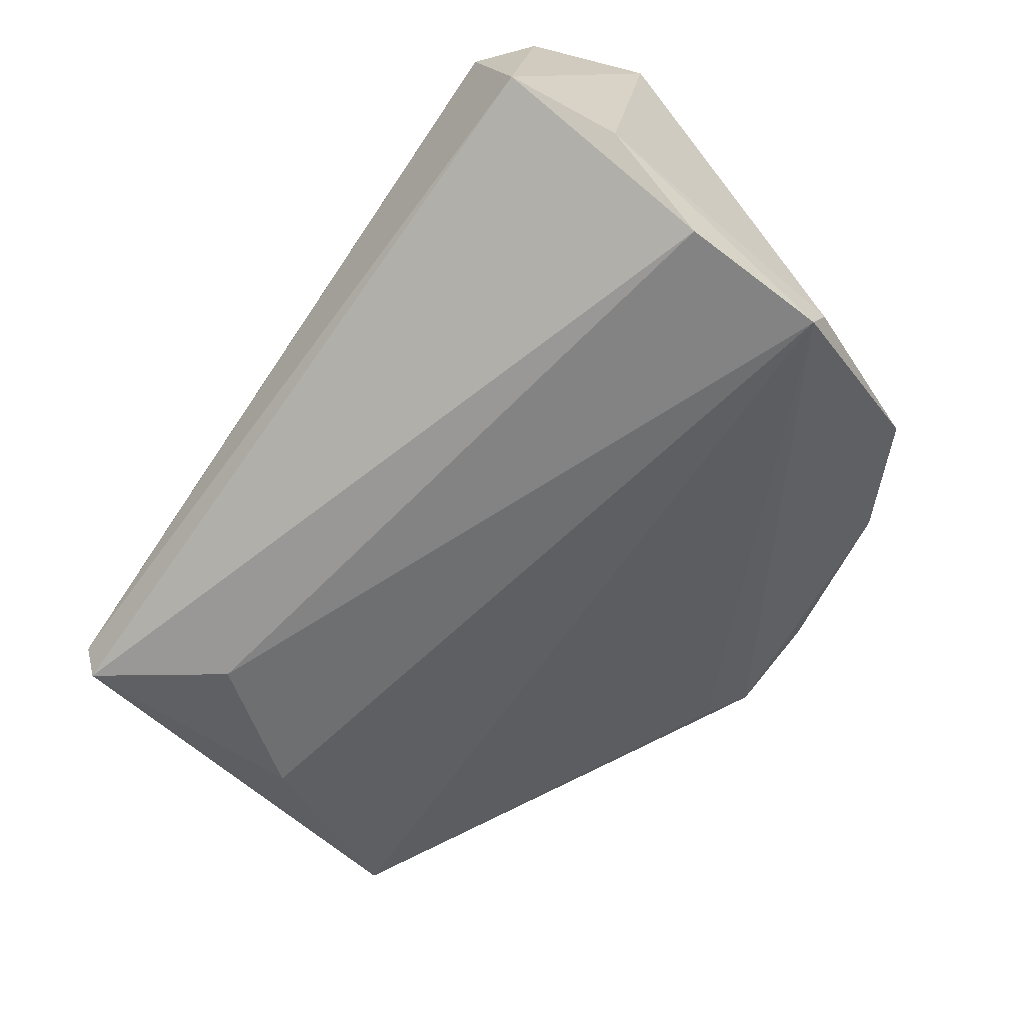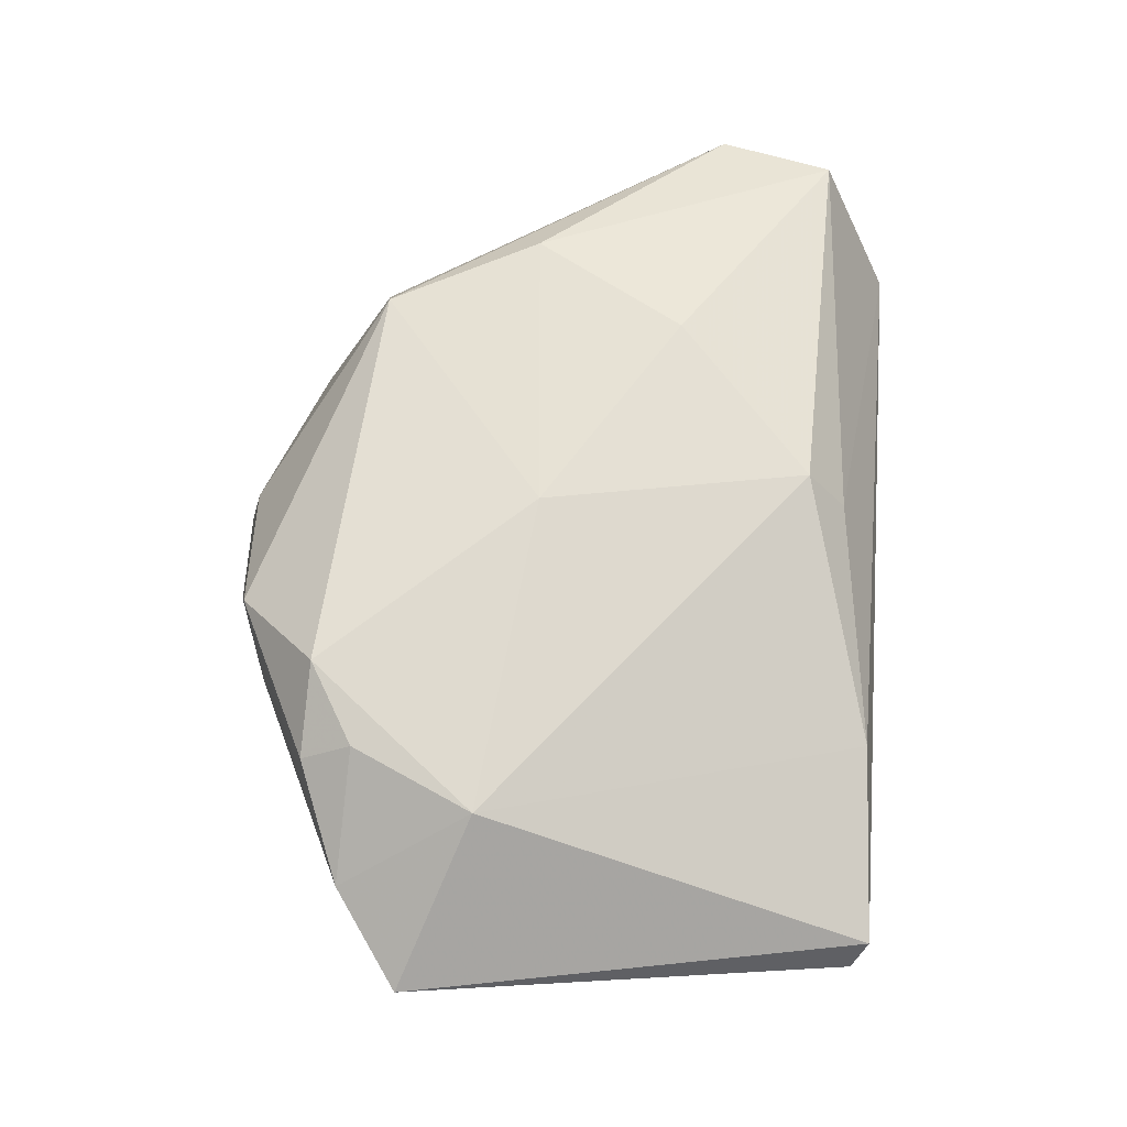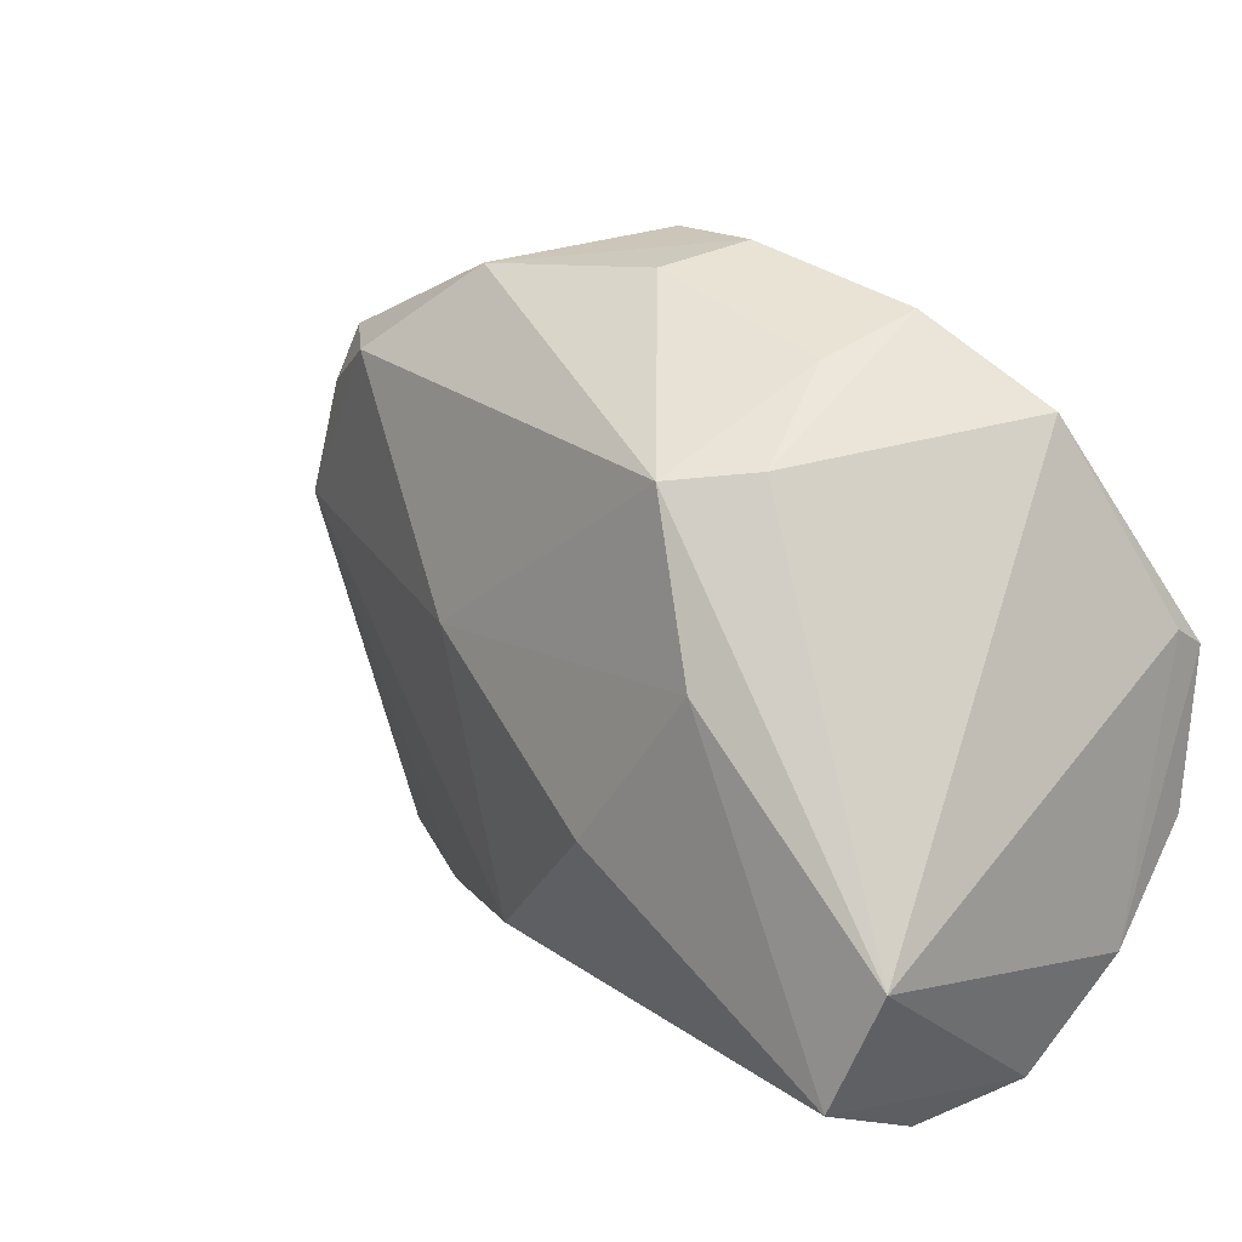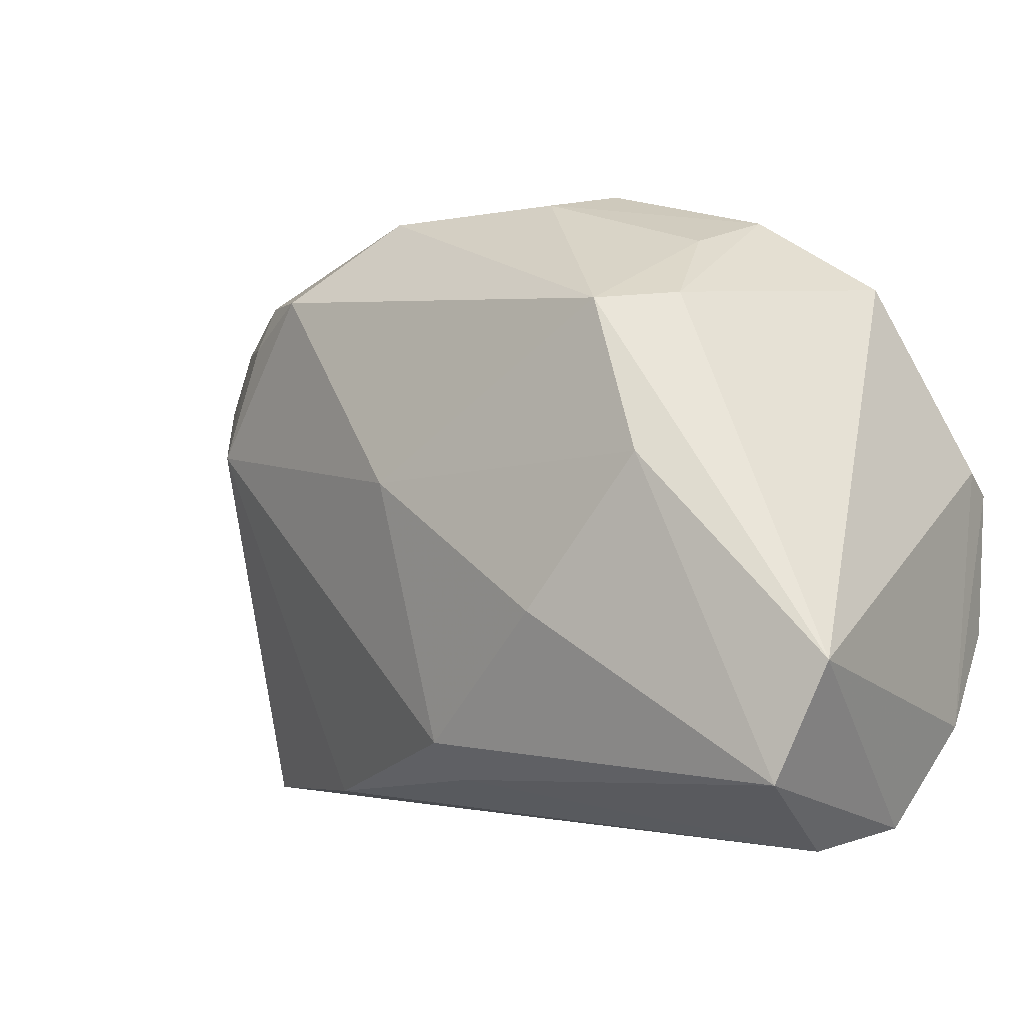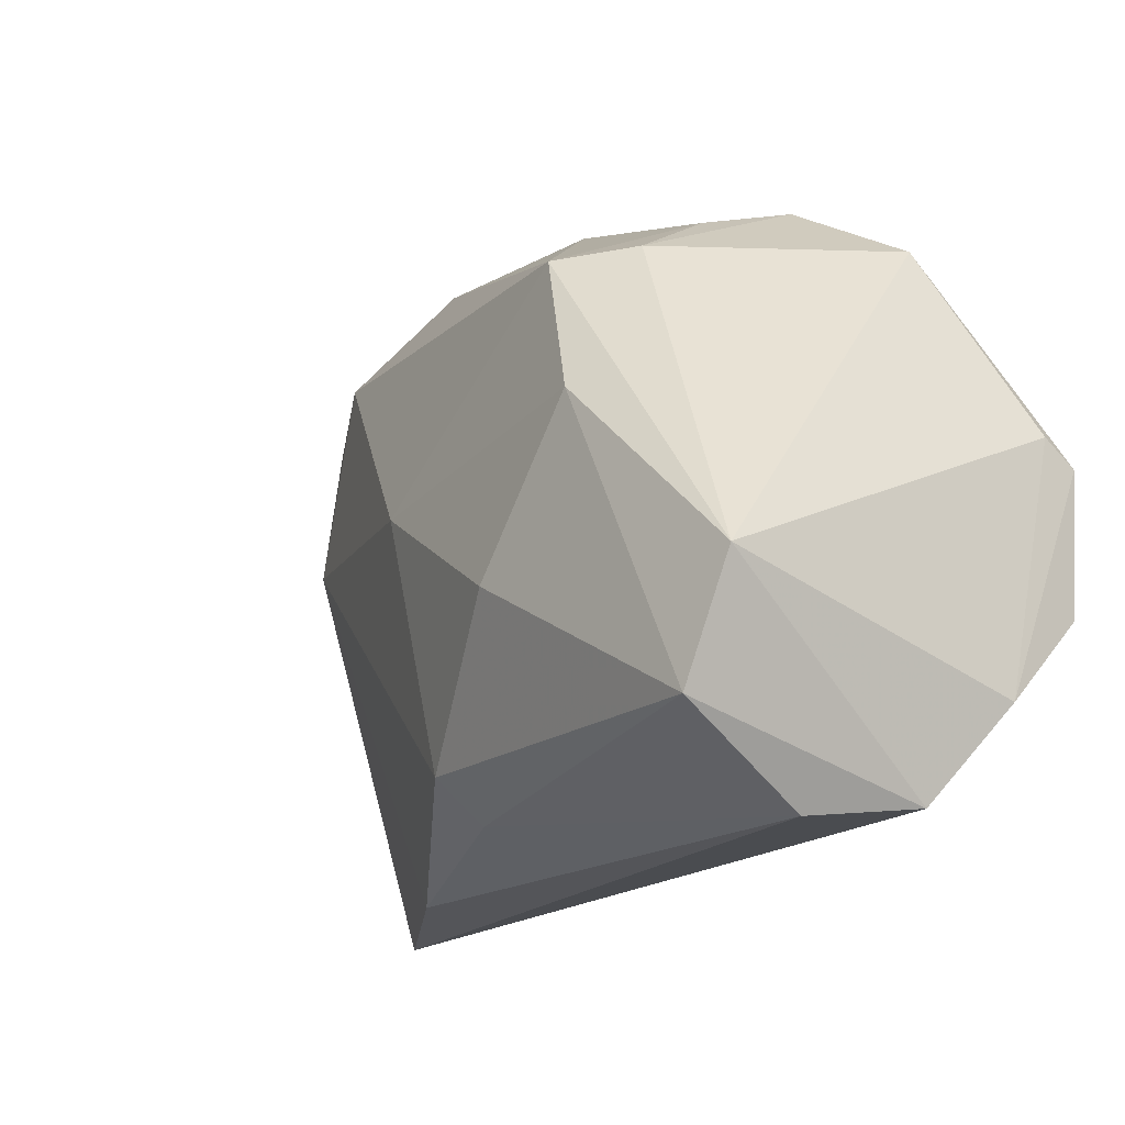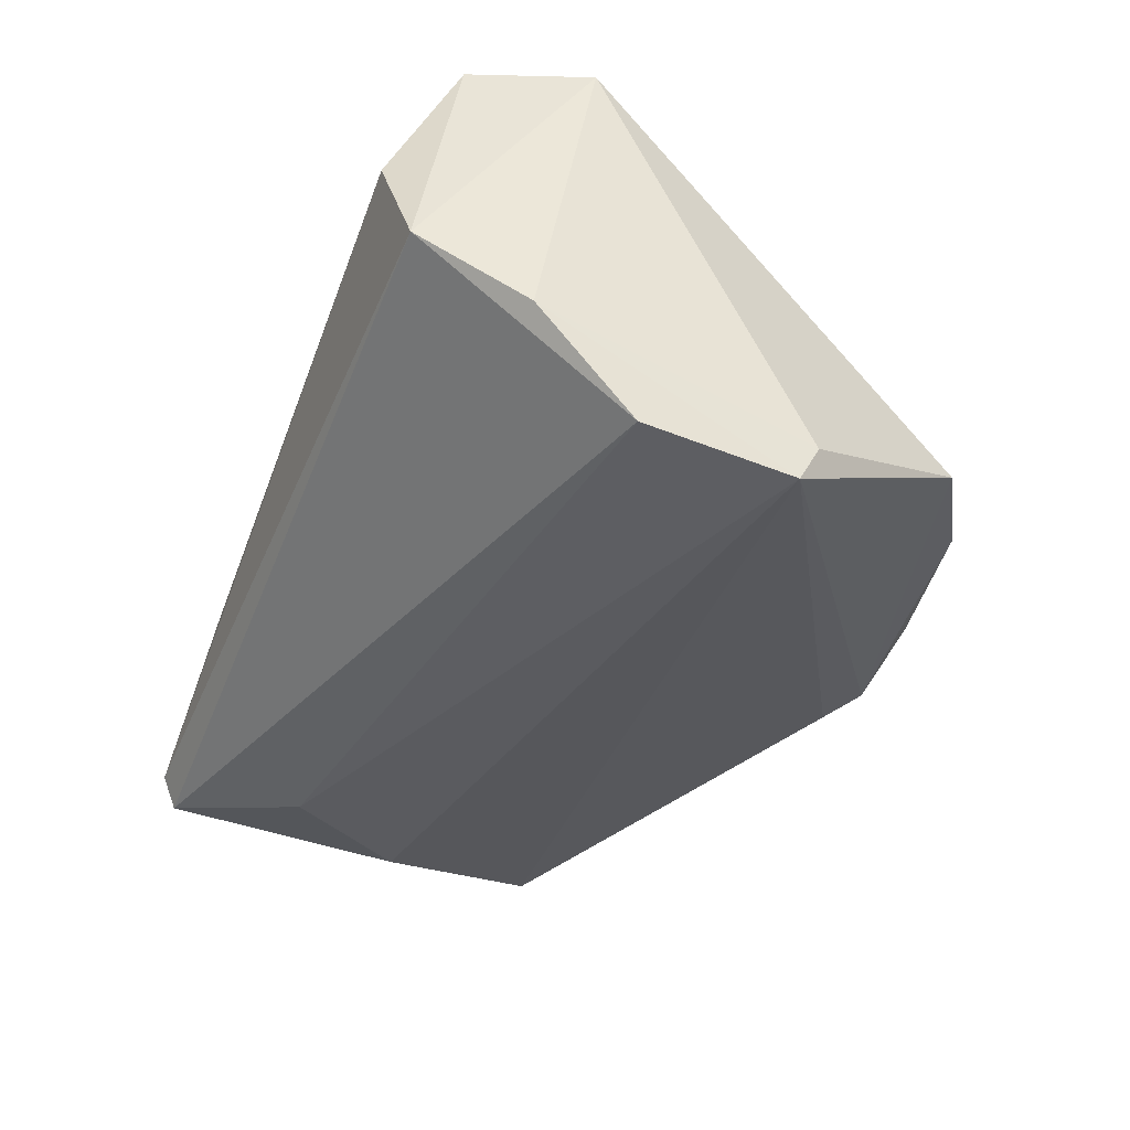
<metadata>
{"format":"obj","ext":"obj","renderer":"f3d","projection":"perspective","resolution":1024,"background":"white","views":[{"elev":-59.0,"azim":51.8,"up":"+Z"},{"elev":46.8,"azim":-88.0,"up":"+Z"},{"elev":15.8,"azim":40.2,"up":"+Y"},{"elev":-4.4,"azim":28.9,"up":"+Y"},{"elev":-20.9,"azim":48.6,"up":"+Y"},{"elev":-37.3,"azim":66.2,"up":"+Z"}]}
</metadata>
<code>
v -0.01646 0.006207 0.02169
v 0.02447 0.04067 -0.005962
v 0.01582 0.02691 0.02495
v -0.05593 -0.03265 -0.01732
v -0.06445 0.02143 -0.01261
v -0.04081 -0.01967 -0.02234
v -0.02205 0.04257 0.008169
v -0.05203 -0.003042 -0.02074
v -0.03576 -0.03416 -8.012e-05
v 0.04633 -0.01657 0.02818
v 0.02411 0.02793 0.0183
v 0.04788 -0.0247 -0.01195
v 0.04788 0.008116 -0.02077
v 0.04788 0.005496 -0.0257
v 0.04748 -0.0129 -0.02395
v -0.01236 0.04288 -0.008937
v -0.008304 -0.03151 0.01342
v -0.04485 0.02708 0.00867
v 0.008311 -0.01064 0.02814
v -0.0005621 0.04367 0.004876
v -0.04433 0.03327 0.005373
v 0.02305 0.007746 0.02887
v -0.05201 0.01252 0.005963
v -0.02583 0.04066 -0.00228
v 0.03814 -0.03904 0.01091
v -0.05548 0.02867 -0.004418
v -0.009388 -0.02668 0.01976
v -0.007701 0.04622 -0.007412
v 0.04314 -0.03692 -0.002432
v 0.004341 0.04604 -0.004584
v -0.05519 -0.03461 -0.01342
v 0.03879 0.03129 -0.01013
v 0.04005 -0.03051 0.02887
v -0.03595 0.03229 0.01345
v 0.02104 0.03667 0.005666
f 33 29 10
f 10 32 11
f 11 3 10
f 32 14 28
f 13 32 10
f 13 14 32
f 10 29 12
f 12 13 10
f 14 13 12
f 25 31 29
f 29 33 25
f 16 14 5
f 5 28 16
f 16 28 14
f 2 11 32
f 32 28 2
f 4 31 5
f 29 31 4
f 5 14 8
f 14 6 8
f 8 4 5
f 6 4 8
f 14 12 15
f 15 6 14
f 15 4 6
f 15 12 29
f 29 4 15
f 31 25 9
f 7 34 3
f 7 21 34
f 10 3 22
f 22 33 10
f 33 22 19
f 17 25 33
f 17 9 25
f 26 28 5
f 21 7 26
f 34 21 18
f 21 26 18
f 20 7 3
f 3 34 1
f 1 22 3
f 1 19 22
f 33 19 27
f 27 17 33
f 9 17 27
f 19 1 27
f 24 7 28
f 28 26 24
f 24 26 7
f 3 11 35
f 35 20 3
f 11 2 35
f 2 20 35
f 28 7 30
f 7 20 30
f 30 2 28
f 30 20 2
f 23 27 1
f 34 18 23
f 23 1 34
f 5 31 23
f 23 26 5
f 23 18 26
f 9 27 23
f 31 9 23

</code>
